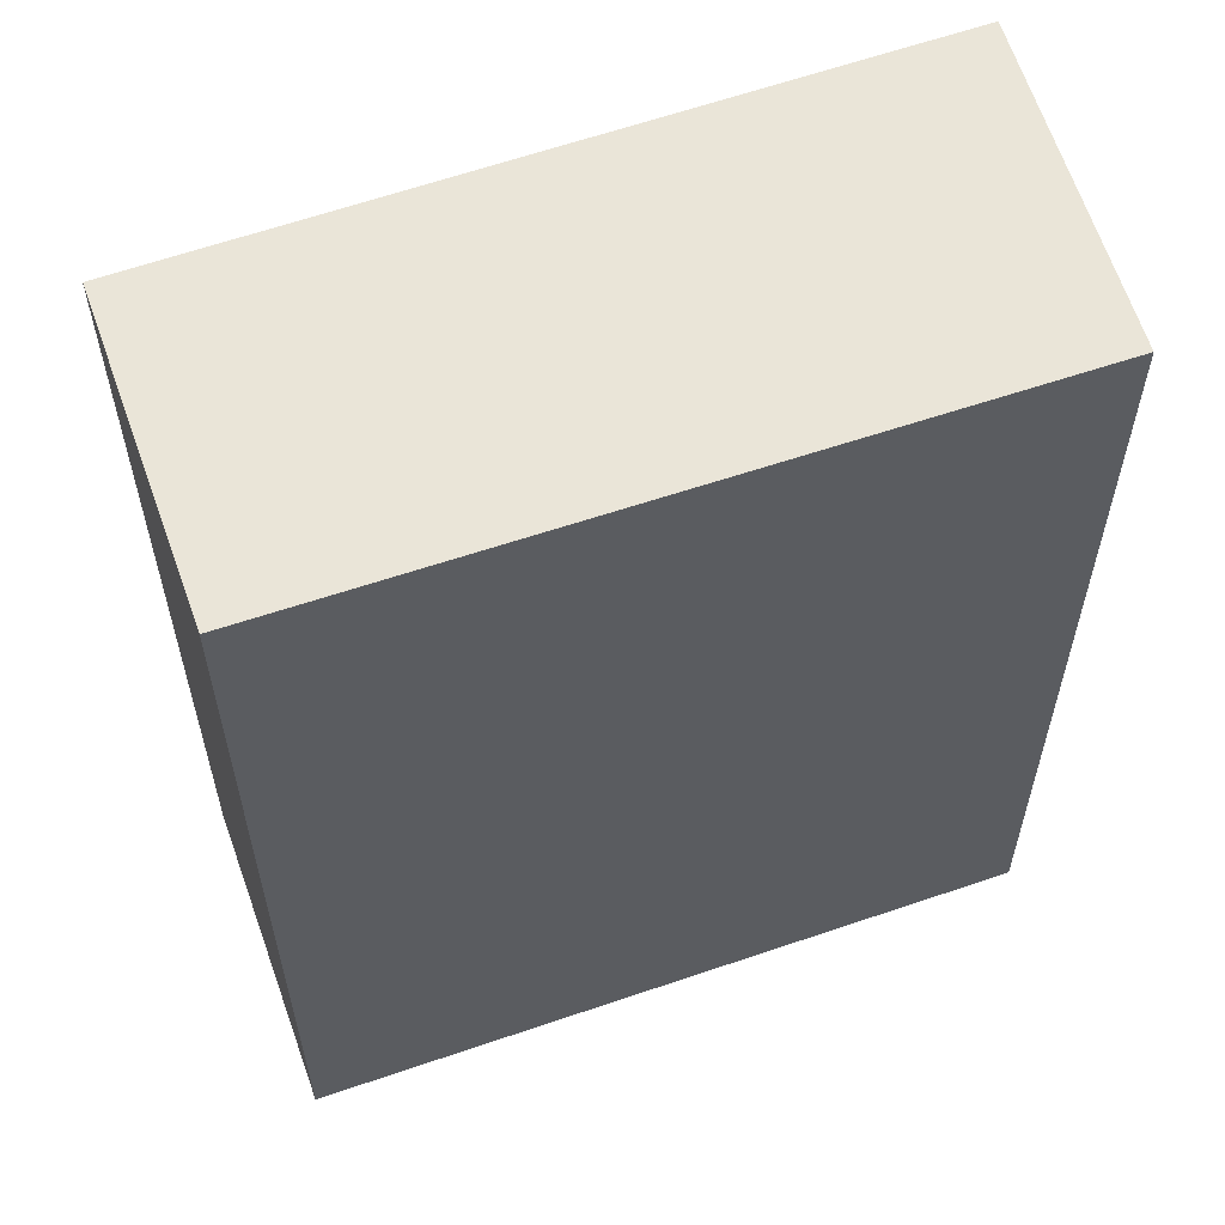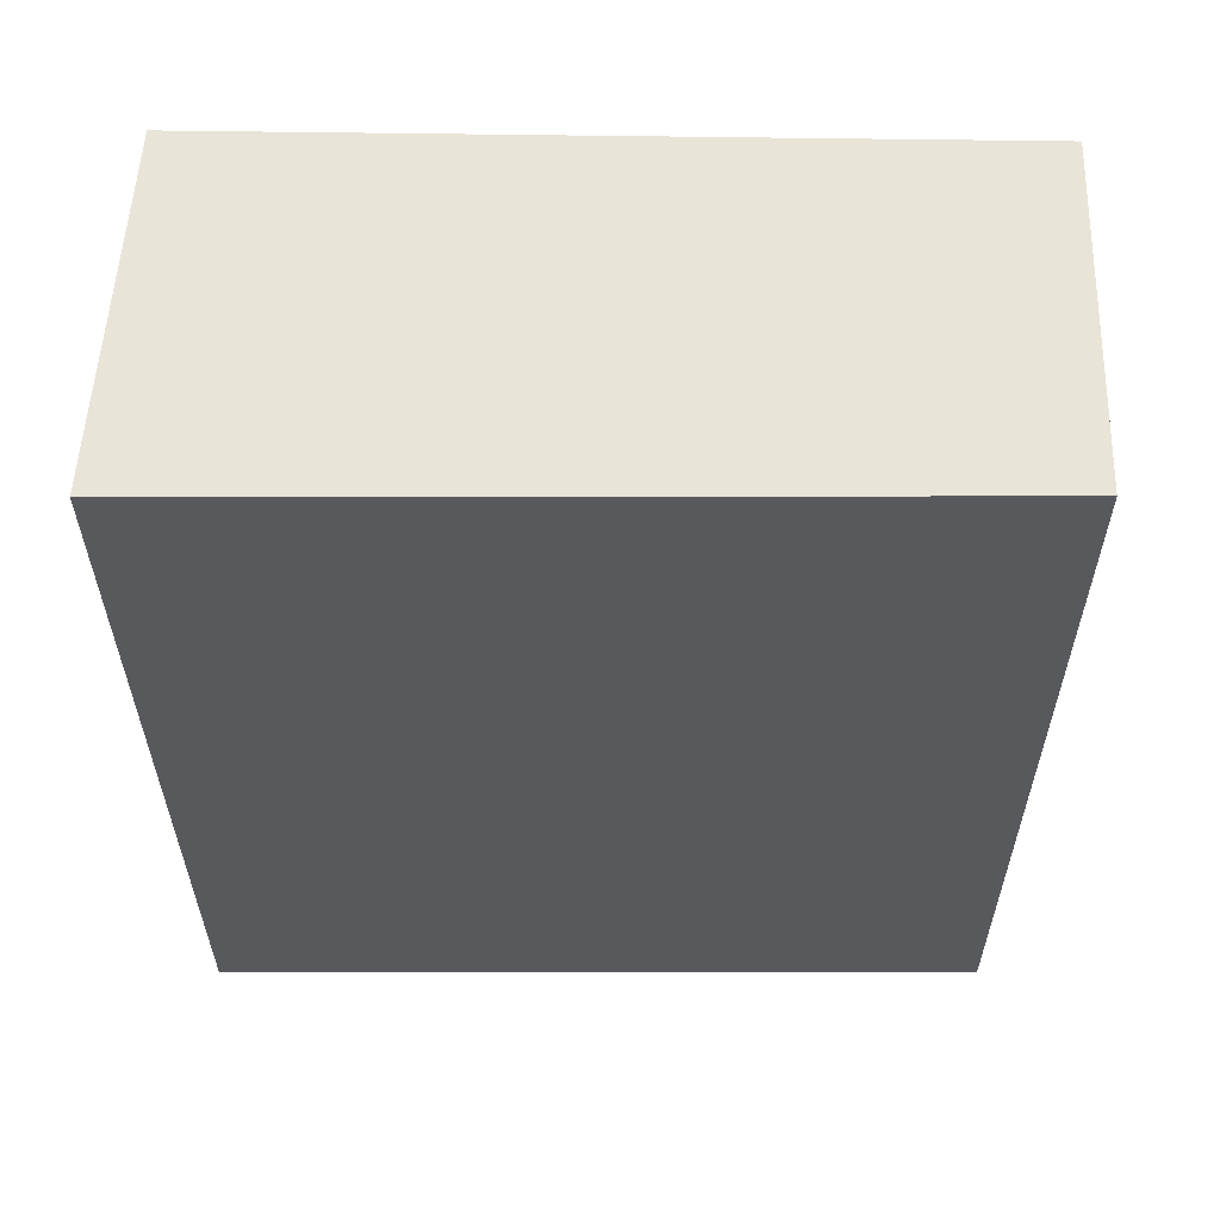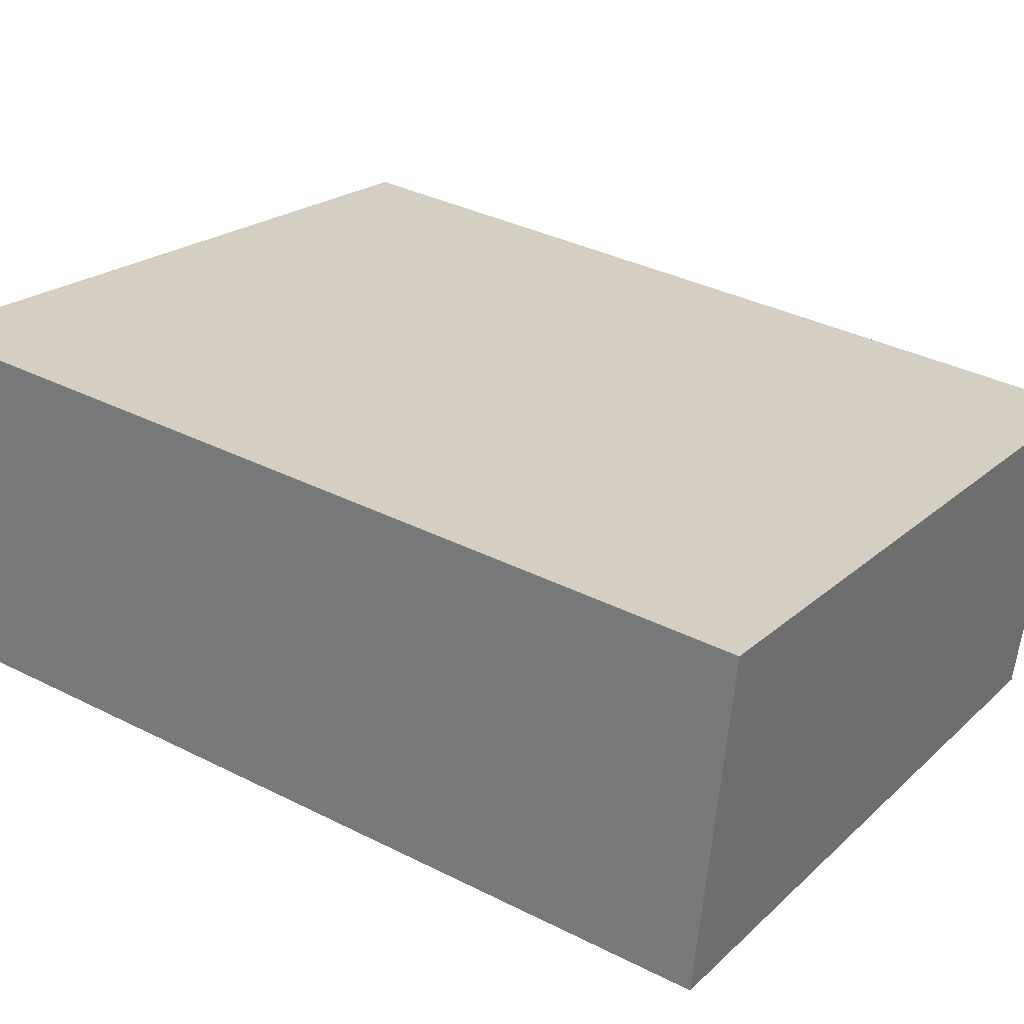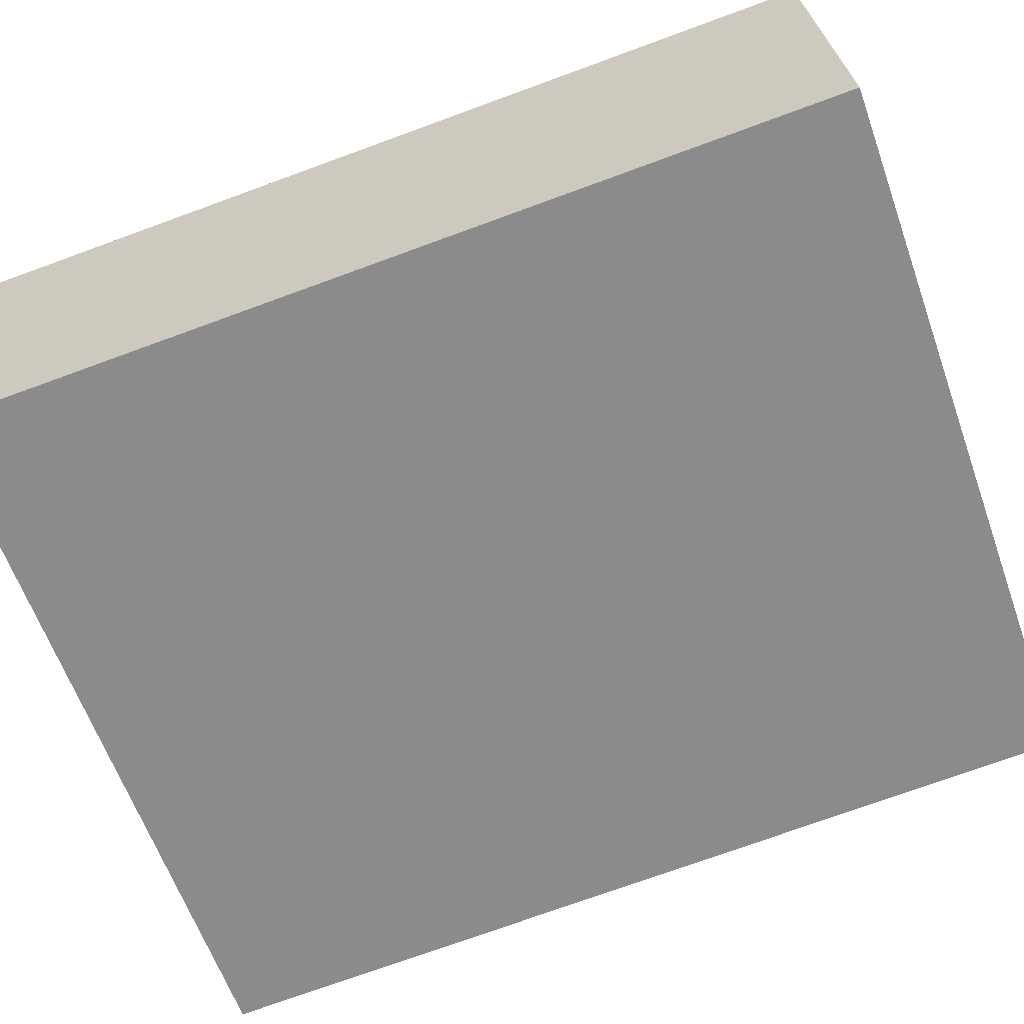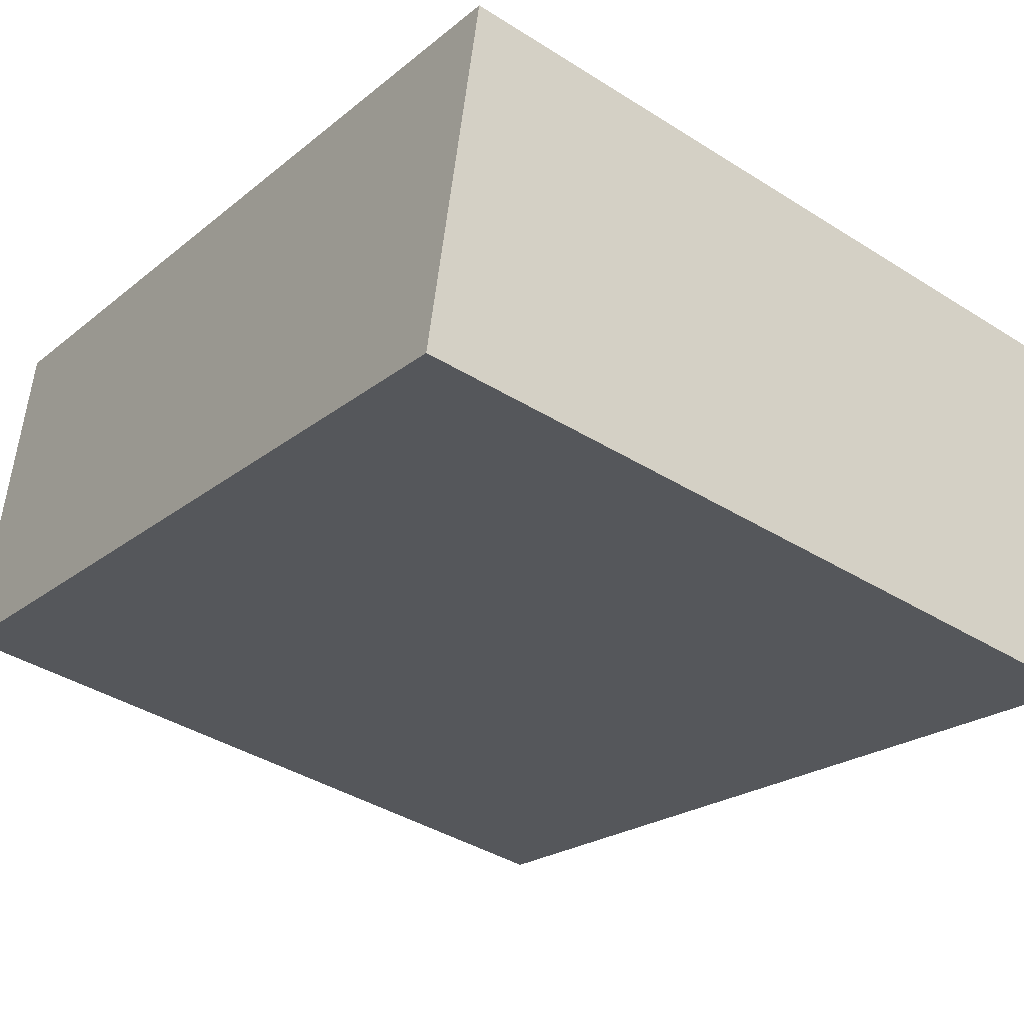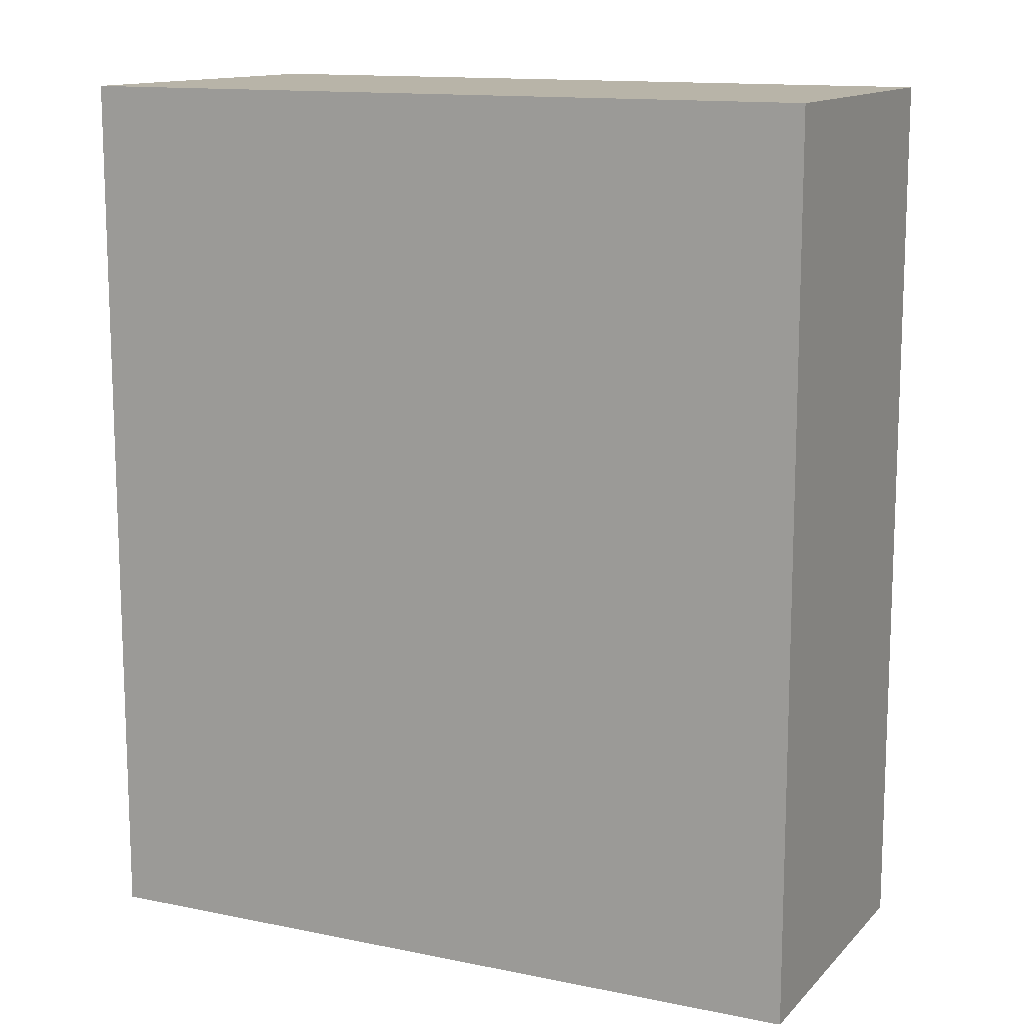
<metadata>
{"format":"obj","ext":"obj","renderer":"f3d","projection":"perspective","resolution":1024,"background":"white","views":[{"elev":59.0,"azim":172.5,"up":"+Y"},{"elev":60.0,"azim":12.8,"up":"+Y"},{"elev":35.9,"azim":-56.5,"up":"+Z"},{"elev":-74.7,"azim":110.0,"up":"+Z"},{"elev":-21.1,"azim":-35.0,"up":"+Z"},{"elev":13.0,"azim":38.3,"up":"+Y"}]}
</metadata>
<code>
v  0 3.841 2.352e-16
v  3.403 3.841 0.731
v  3.098 3.841 -0.655
v  0.21 3.841 1.46
v  3.098 4.011e-17 -0.655
v  0 0 0
v  0.21 -8.94e-17 1.46
v  3.403 -4.476e-17 0.731
g defaultobject
f 1 2 3
f 2 1 4
f 5 1 3
f 1 5 6
f 6 4 1
f 4 6 7
f 7 2 4
f 2 7 8
f 8 3 2
f 3 8 5
f 5 7 6
f 7 5 8

</code>
